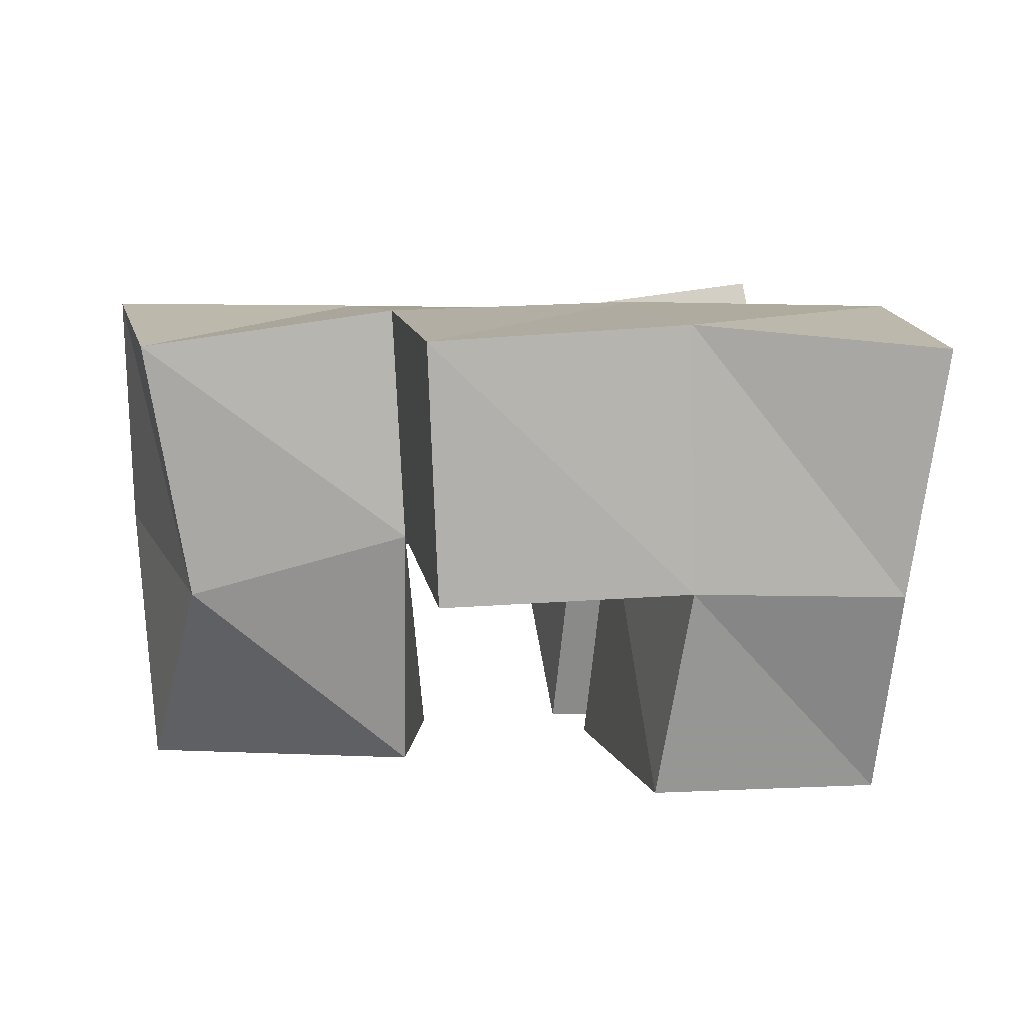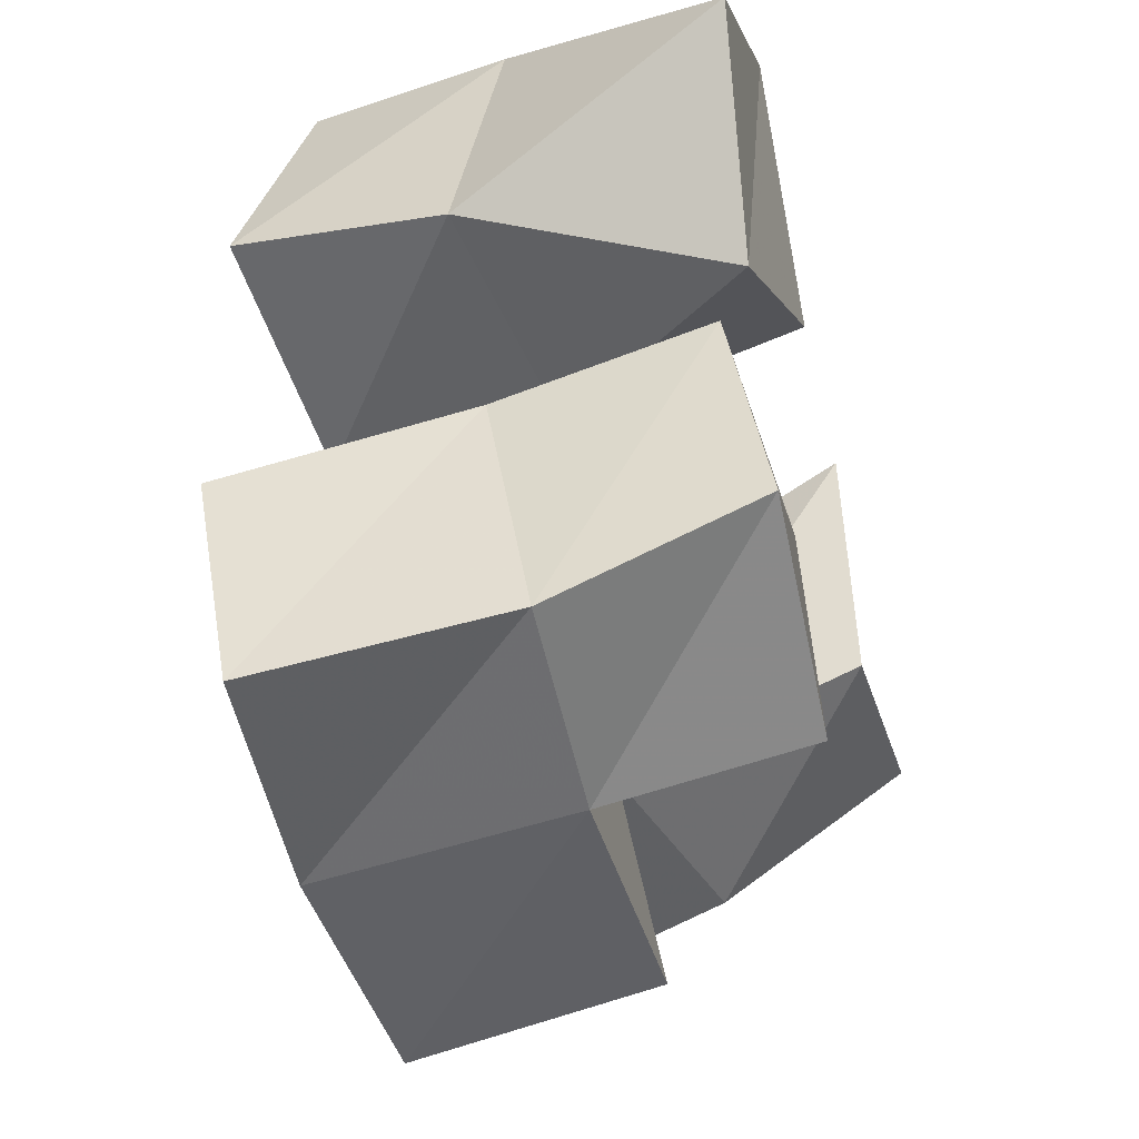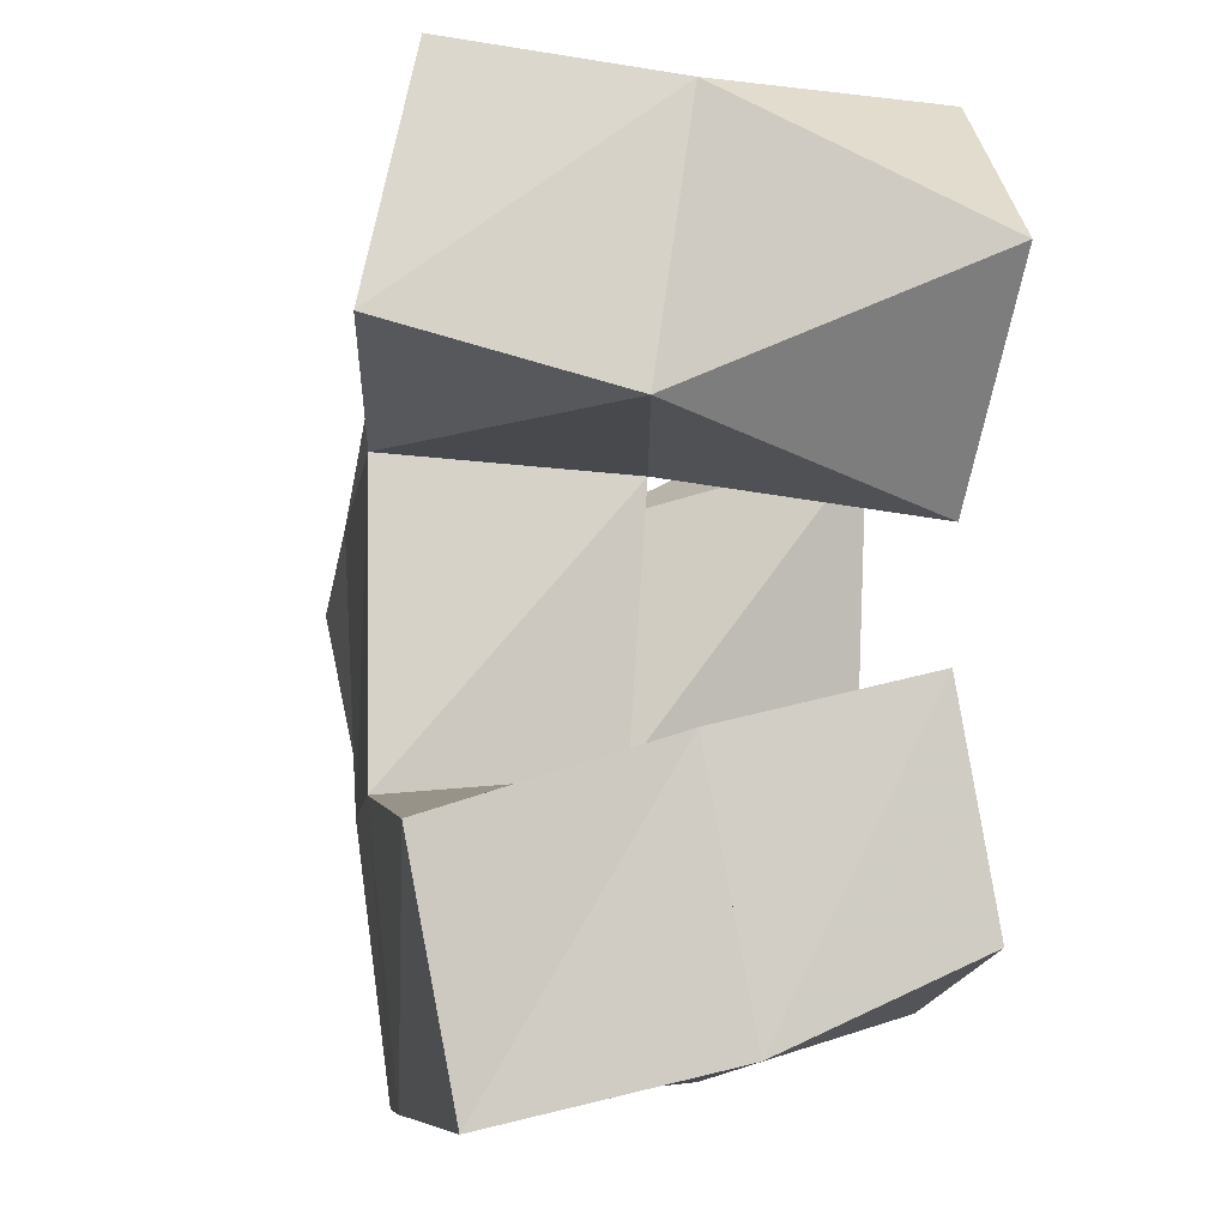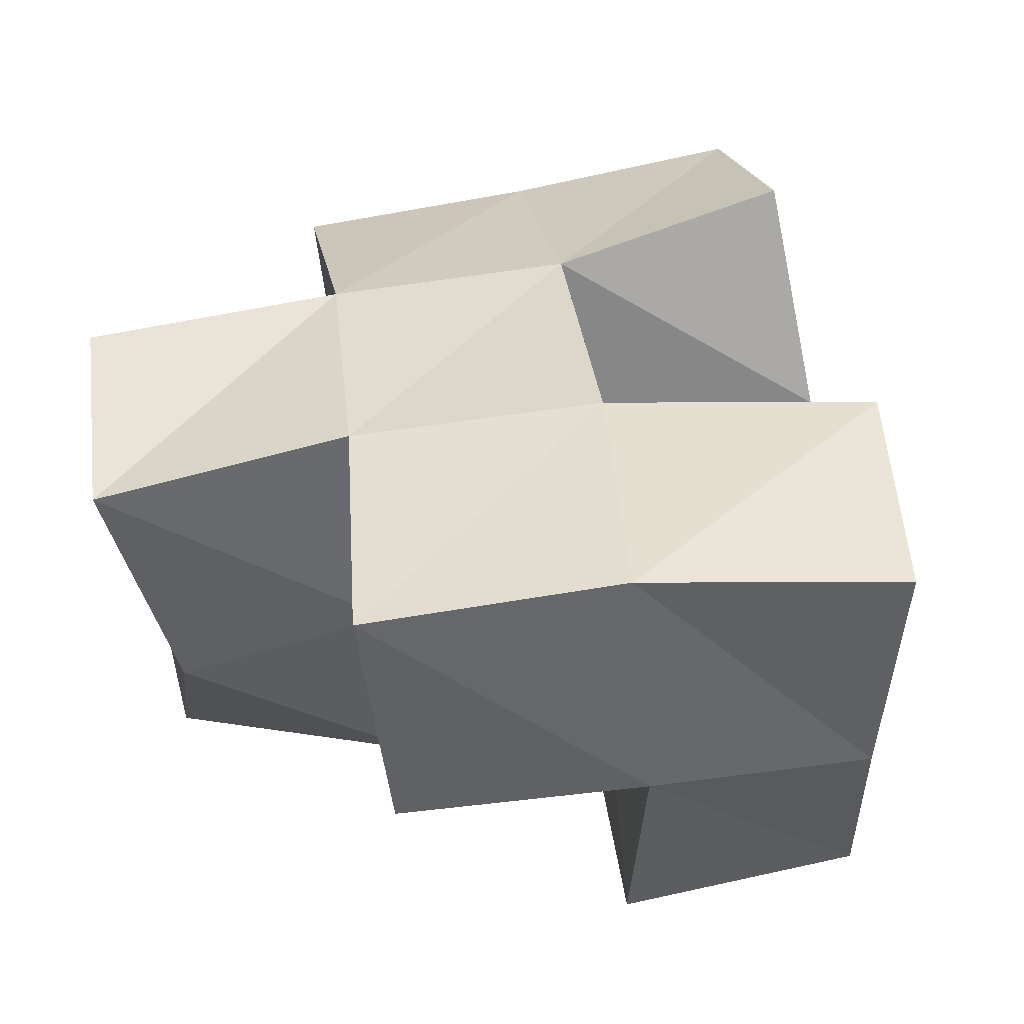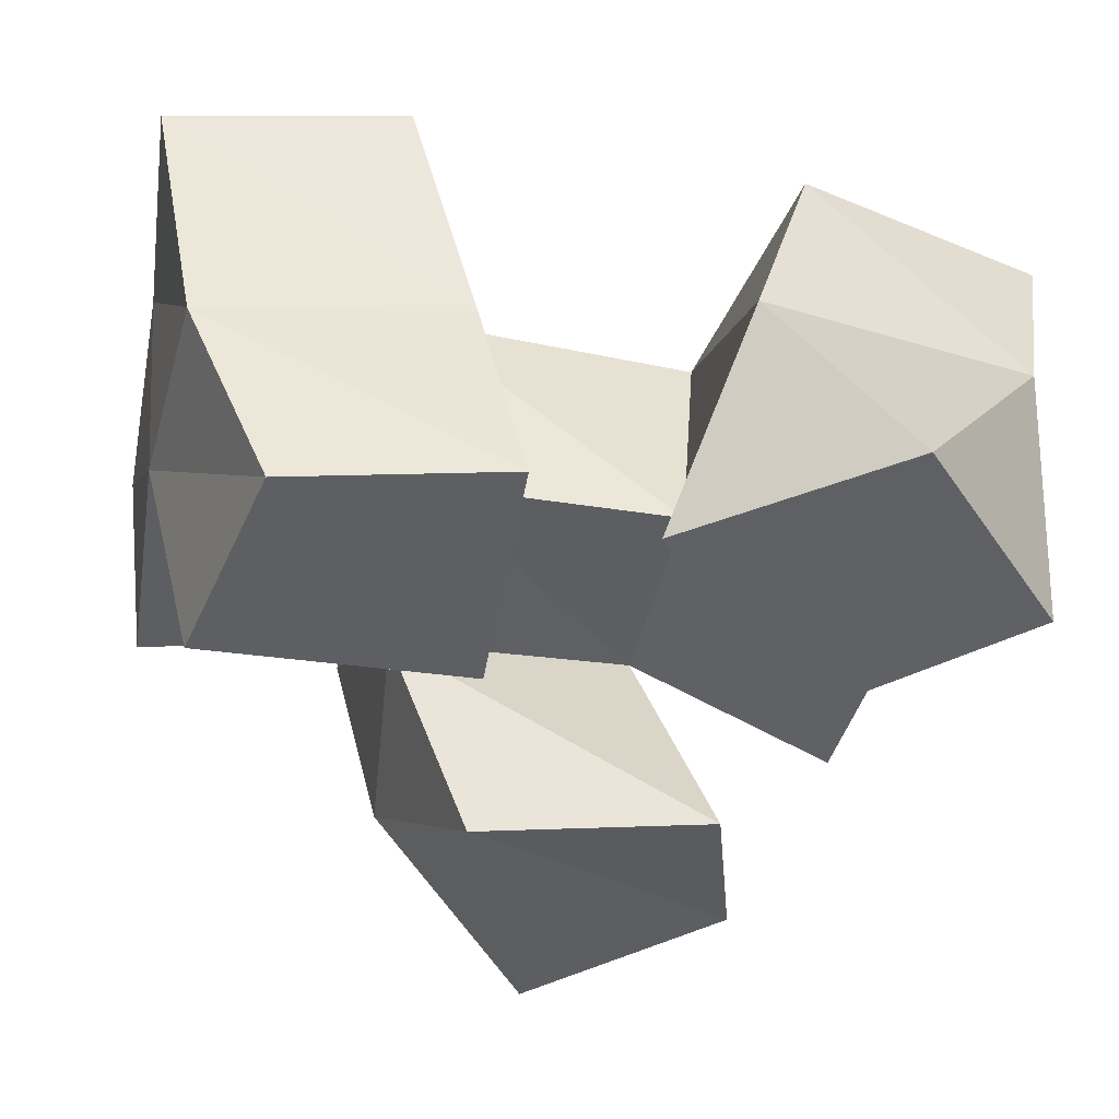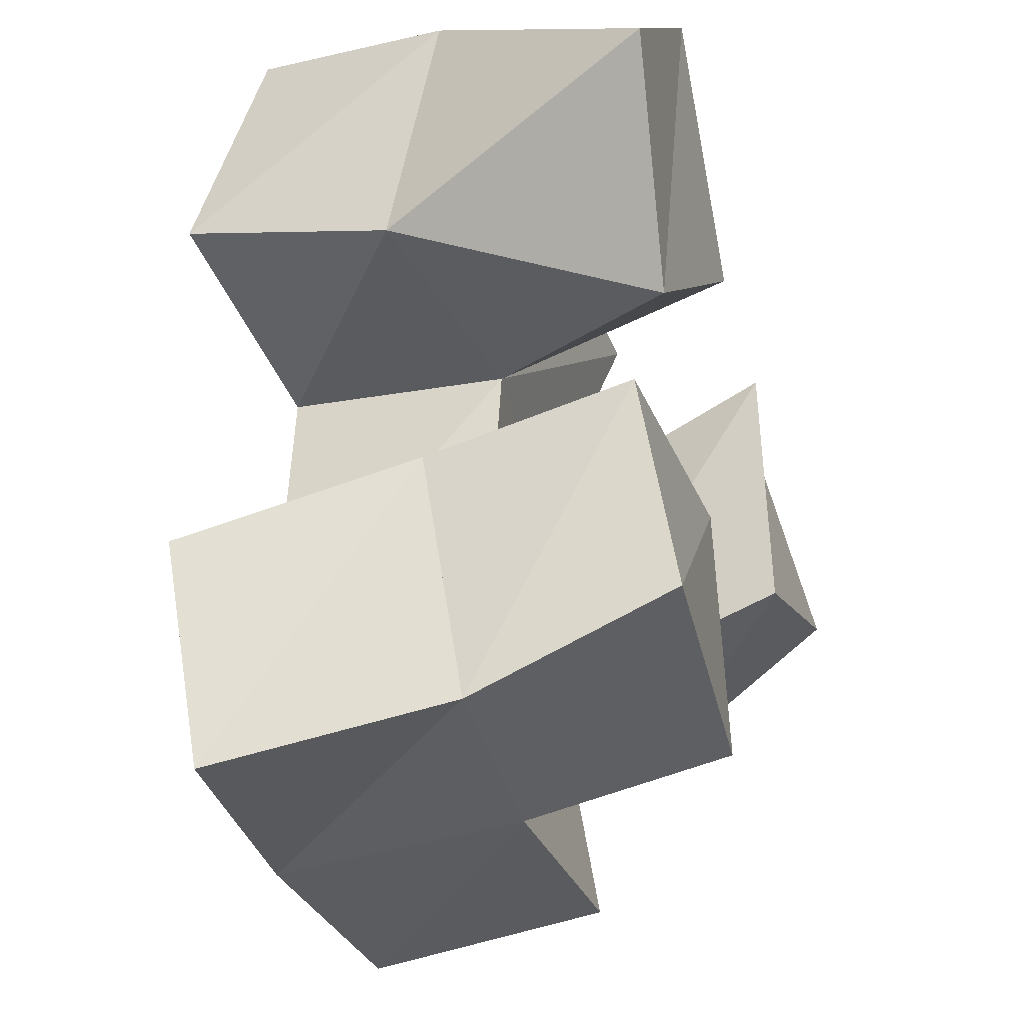
<metadata>
{"format":"obj","ext":"obj","renderer":"f3d","projection":"perspective","resolution":1024,"background":"white","views":[{"elev":4.0,"azim":173.6,"up":"+Y"},{"elev":-44.0,"azim":-75.2,"up":"+Z"},{"elev":-4.2,"azim":-99.6,"up":"+Z"},{"elev":-56.6,"azim":-176.2,"up":"+Z"},{"elev":-44.4,"azim":-96.6,"up":"+Y"},{"elev":-28.5,"azim":-72.9,"up":"+Z"}]}
</metadata>
<code>
v 0.4871 0.1001 0.2763
v 0.5098 0.1486 0.3058
v 0.5163 0.1038 0.2351
v 0.5047 0.1572 0.2531
v 0.5252 0.1 0.3067
v 0.5625 0.1416 0.2954
v 0.5577 0.1 0.2638
v 0.5545 0.1487 0.2463
v 0.5066 0.1079 0.2106
v 0.5066 0.1492 0.2009
v 0.5055 0.1 0.166
v 0.5038 0.1399 0.1488
v 0.5582 0.1054 0.2076
v 0.5546 0.1522 0.1941
v 0.5521 0.1019 0.1527
v 0.5467 0.1416 0.1419
v 0.5893 0.1002 0.257
v 0.6045 0.1539 0.2422
v 0.597 0.1 0.2082
v 0.598 0.1491 0.1907
v 0.6318 0.1093 0.2656
v 0.6553 0.151 0.2377
v 0.6503 0.1 0.2241
v 0.6417 0.1376 0.191
v 0.5204 0.192 0.3138
v 0.5114 0.2035 0.2663
v 0.5677 0.1891 0.3037
v 0.5585 0.1972 0.2501
v 0.499 0.1967 0.1864
v 0.4979 0.1878 0.139
v 0.5514 0.1976 0.1905
v 0.5481 0.1923 0.1371
v 0.6065 0.1976 0.2415
v 0.6008 0.1956 0.1866
v 0.6571 0.1977 0.2286
v 0.6511 0.1883 0.1804
v 0.6124 0.1376 0.2854
v 0.616 0.1875 0.2946
v 0.5951 0.1399 0.1397
v 0.5977 0.1892 0.1331
f 1 2 4
f 3 1 4
f 2 6 8
f 4 2 8
f 6 5 7
f 8 6 7
f 5 1 3
f 7 5 3
f 8 7 3
f 4 8 3
f 2 1 5
f 6 2 5
f 9 10 12
f 11 9 12
f 10 14 16
f 12 10 16
f 14 13 15
f 16 14 15
f 13 9 11
f 15 13 11
f 16 15 11
f 12 16 11
f 10 9 13
f 14 10 13
f 17 18 20
f 19 17 20
f 18 22 24
f 20 18 24
f 22 21 23
f 24 22 23
f 21 17 19
f 23 21 19
f 24 23 19
f 20 24 19
f 18 17 21
f 22 18 21
f 2 25 26
f 4 2 26
f 25 27 28
f 26 25 28
f 27 6 8
f 28 27 8
f 6 2 4
f 8 6 4
f 28 8 4
f 26 28 4
f 25 2 6
f 27 25 6
f 10 29 30
f 12 10 30
f 29 31 32
f 30 29 32
f 31 14 16
f 32 31 16
f 14 10 12
f 16 14 12
f 32 16 12
f 30 32 12
f 29 10 14
f 31 29 14
f 18 33 34
f 20 18 34
f 33 35 36
f 34 33 36
f 35 22 24
f 36 35 24
f 22 18 20
f 24 22 20
f 36 24 20
f 34 36 20
f 33 18 22
f 35 33 22
f 6 27 28
f 8 6 28
f 27 38 33
f 28 27 33
f 38 37 18
f 33 38 18
f 37 6 8
f 18 37 8
f 33 18 8
f 28 33 8
f 27 6 37
f 38 27 37
f 8 28 31
f 14 8 31
f 28 33 34
f 31 28 34
f 33 18 20
f 34 33 20
f 18 8 14
f 20 18 14
f 34 20 14
f 31 34 14
f 28 8 18
f 33 28 18
f 14 31 32
f 16 14 32
f 31 34 40
f 32 31 40
f 34 20 39
f 40 34 39
f 20 14 16
f 39 20 16
f 40 39 16
f 32 40 16
f 31 14 20
f 34 31 20

</code>
